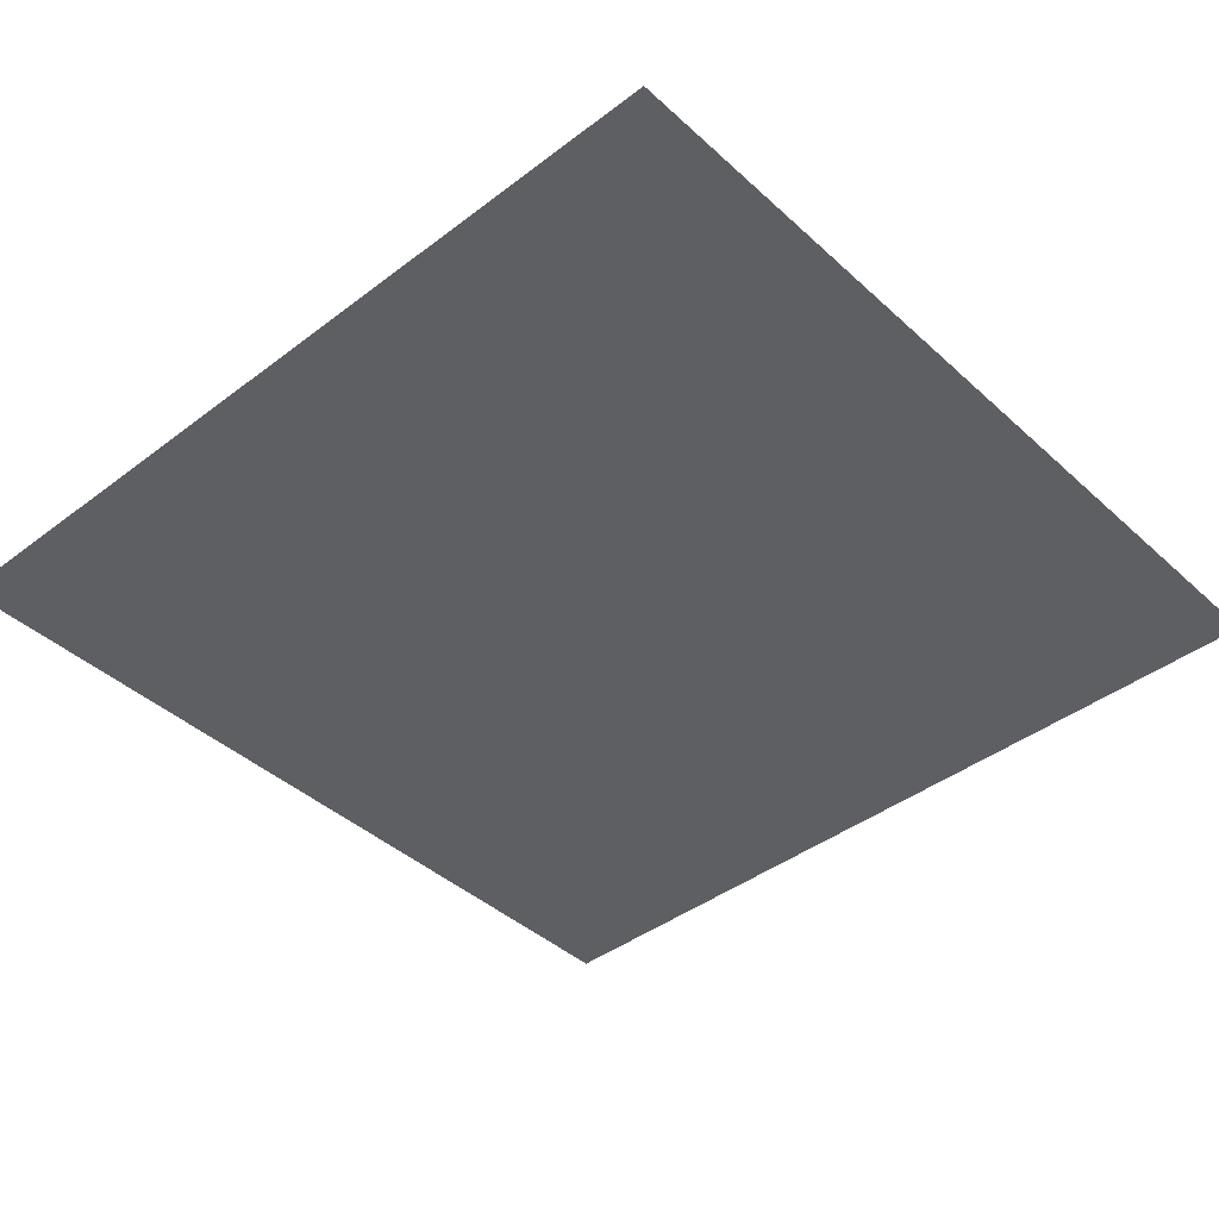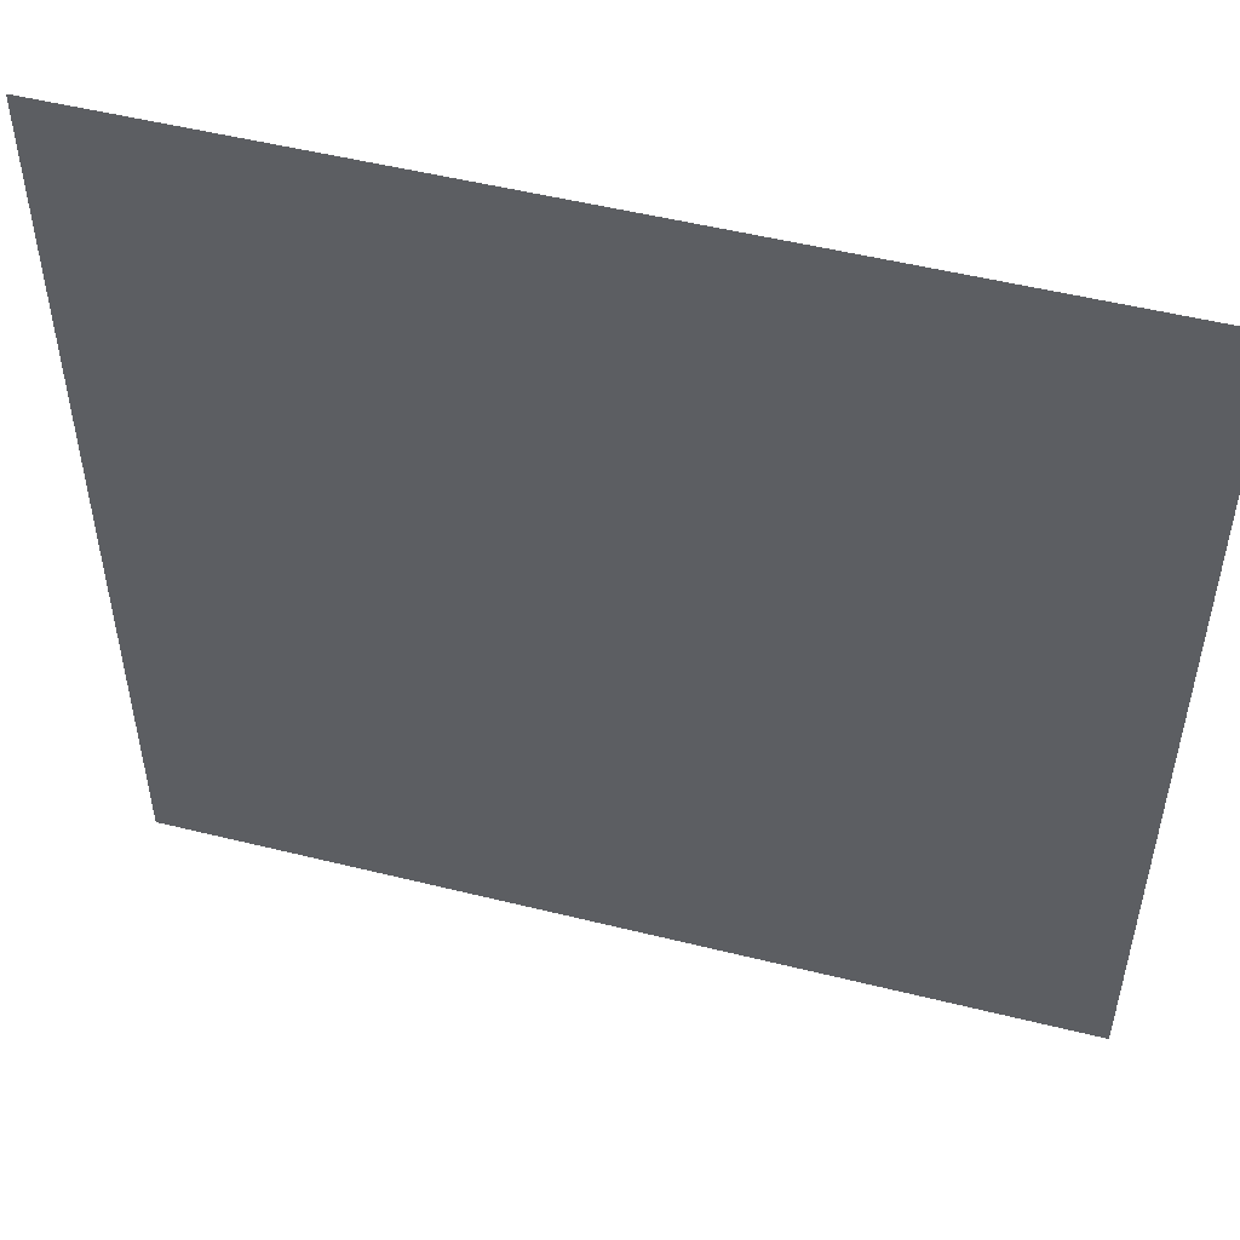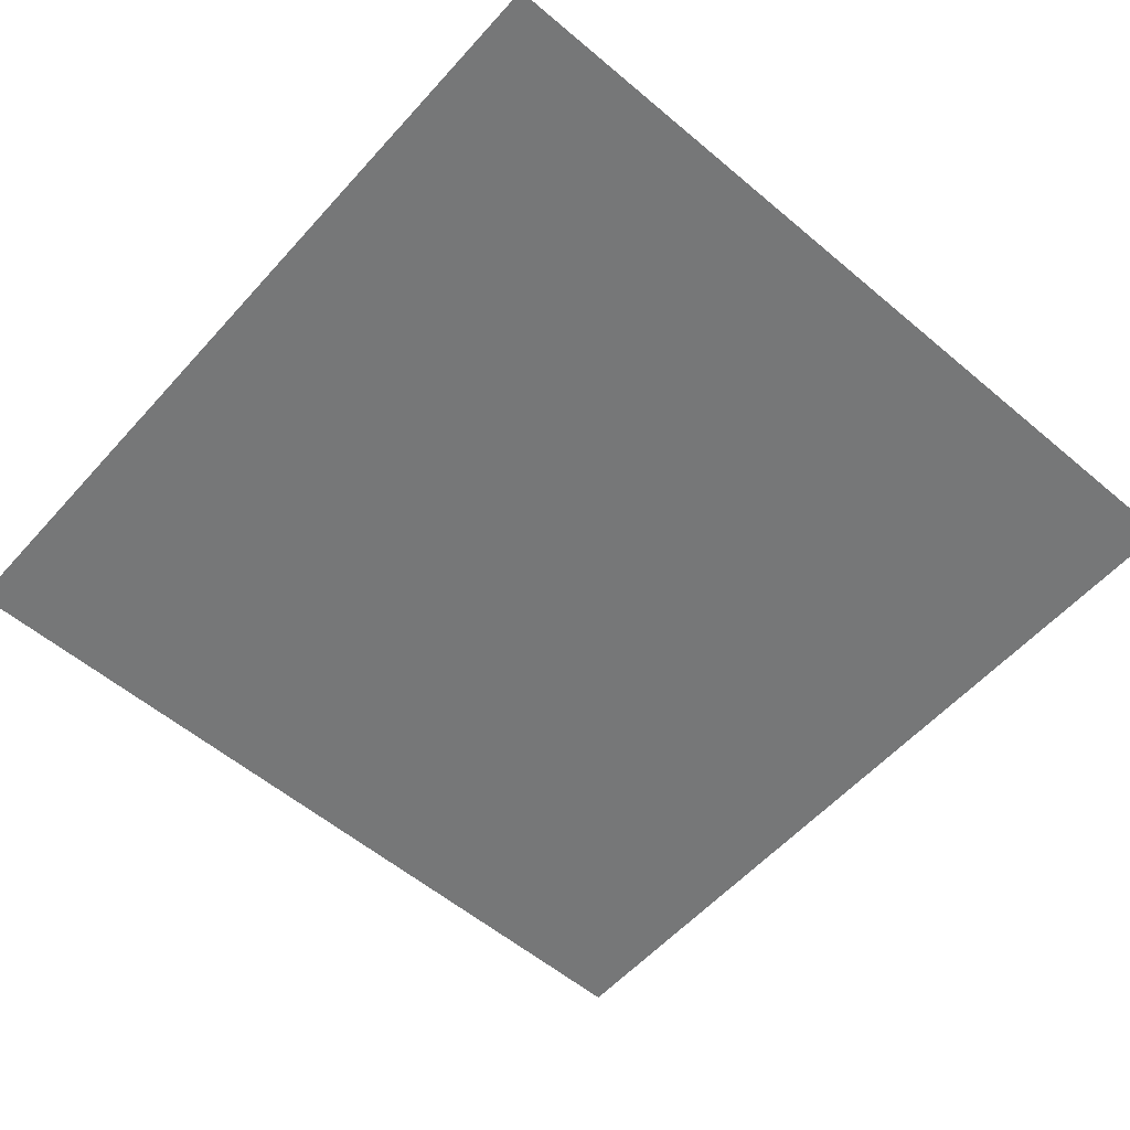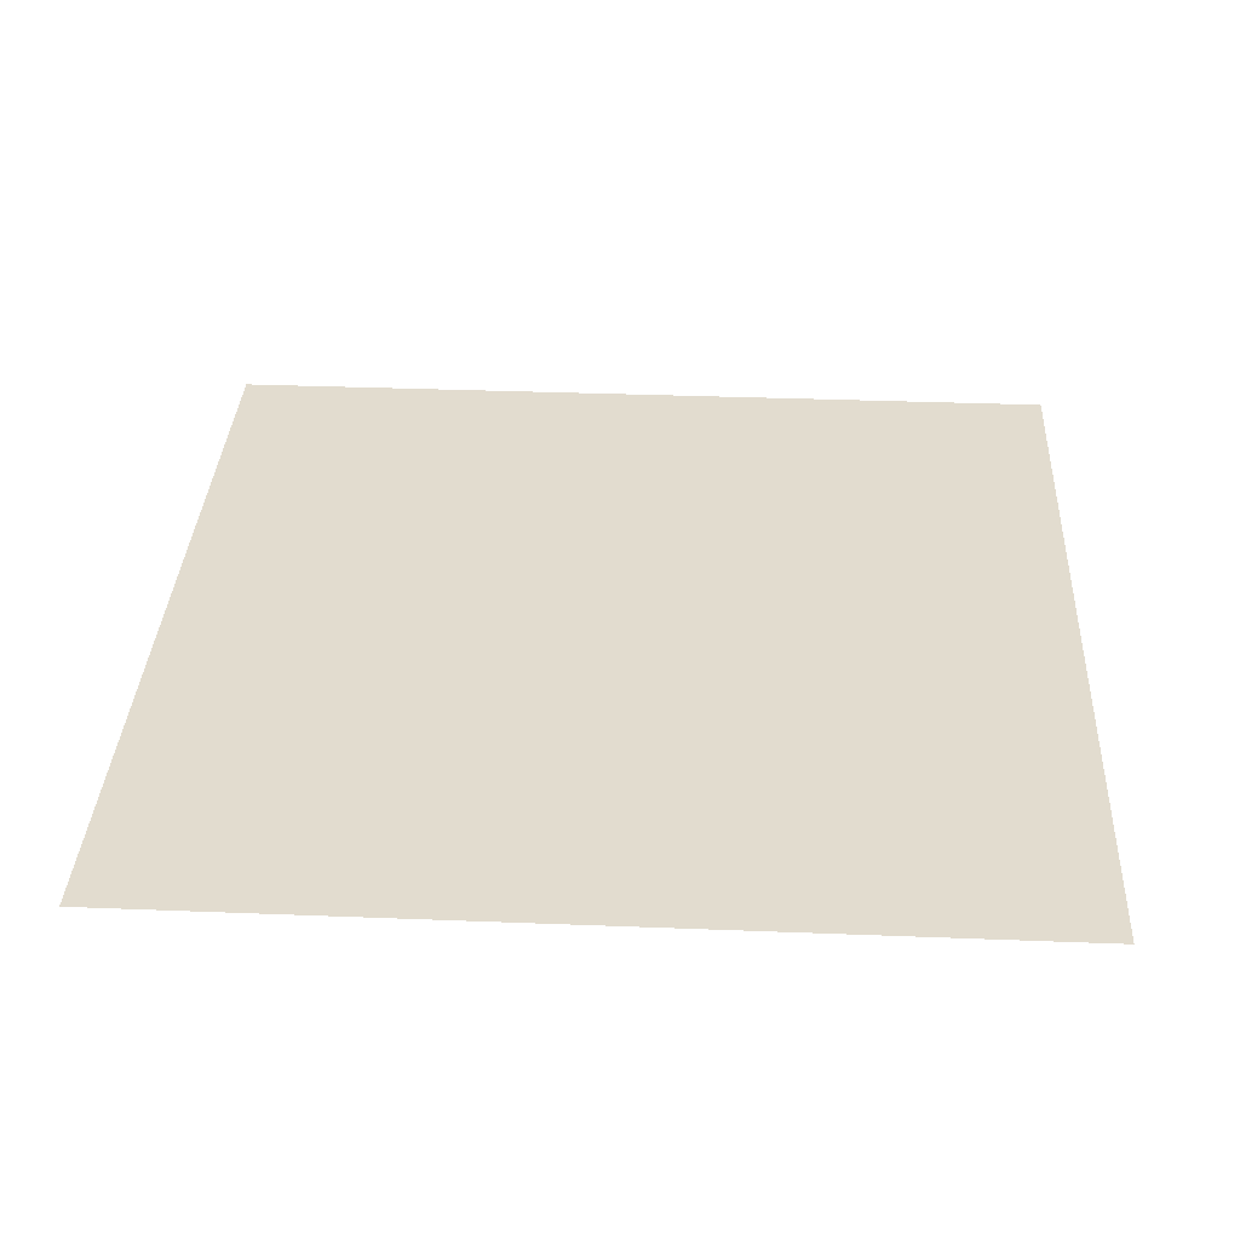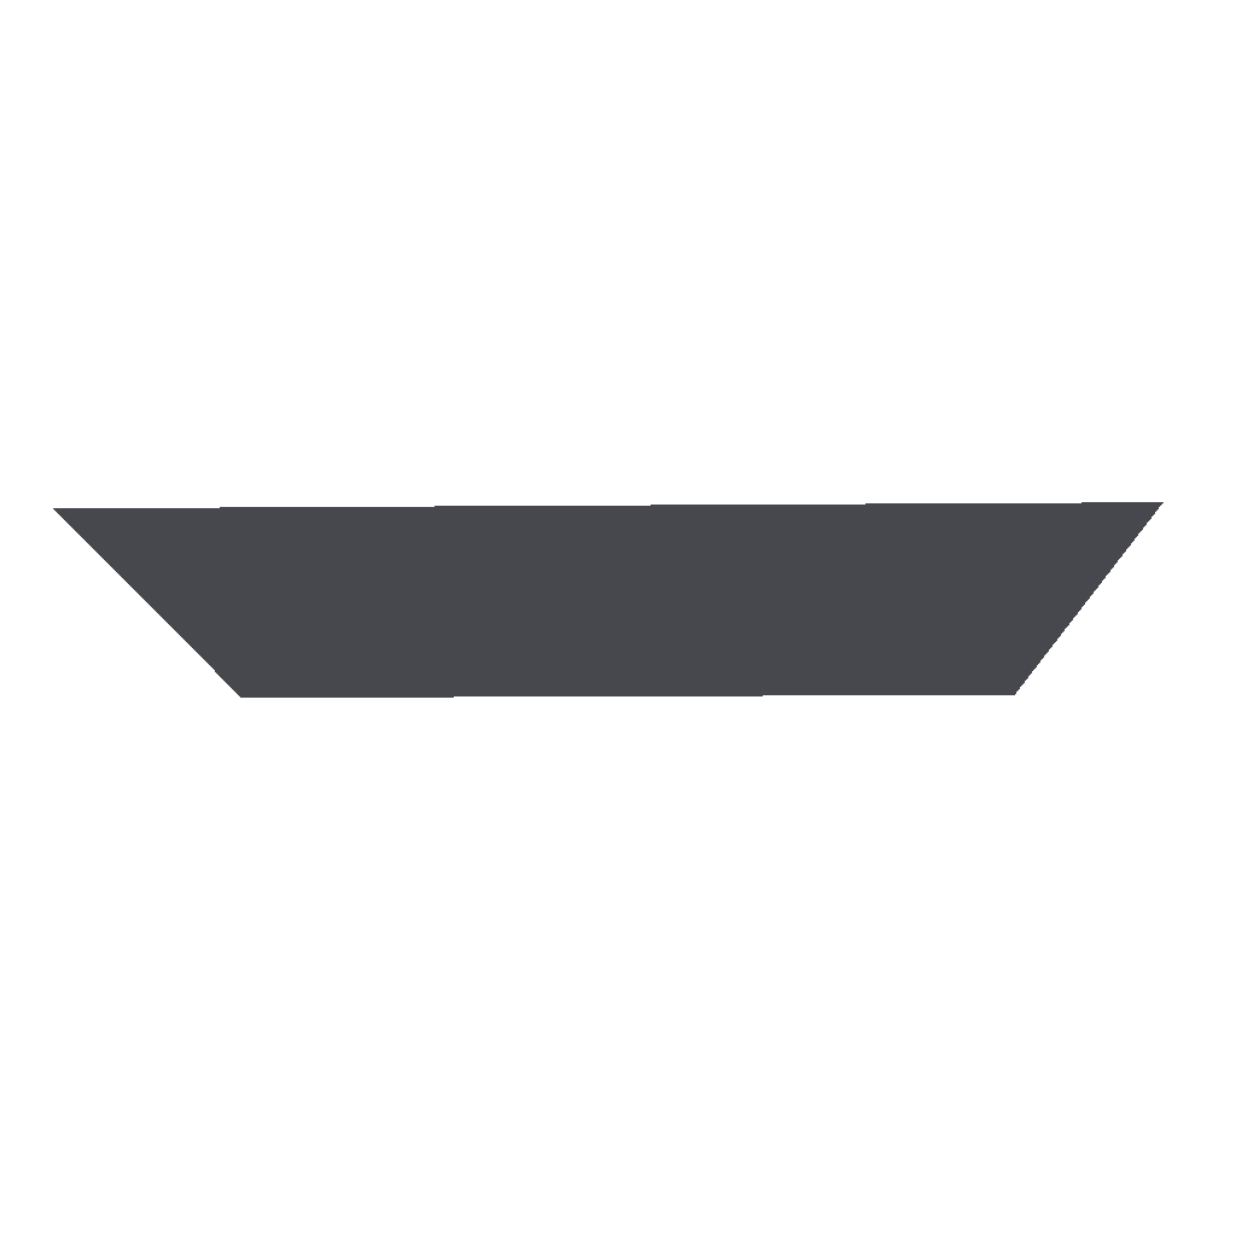
<metadata>
{"format":"obj","ext":"obj","renderer":"f3d","projection":"perspective","resolution":1024,"background":"white","views":[{"elev":-41.7,"azim":-137.5,"up":"+Y"},{"elev":51.4,"azim":15.1,"up":"+Z"},{"elev":-57.0,"azim":138.7,"up":"+Y"},{"elev":34.6,"azim":3.0,"up":"+Y"},{"elev":-11.7,"azim":-178.7,"up":"+Y"}]}
</metadata>
<code>
o Fläche
v 27.41 -1.243 28.89
v -28.88 -1.243 -27.4
v -28.88 -1.243 28.89
v 27.41 -1.243 -27.4
f 1 2 3
f 1 4 2

</code>
